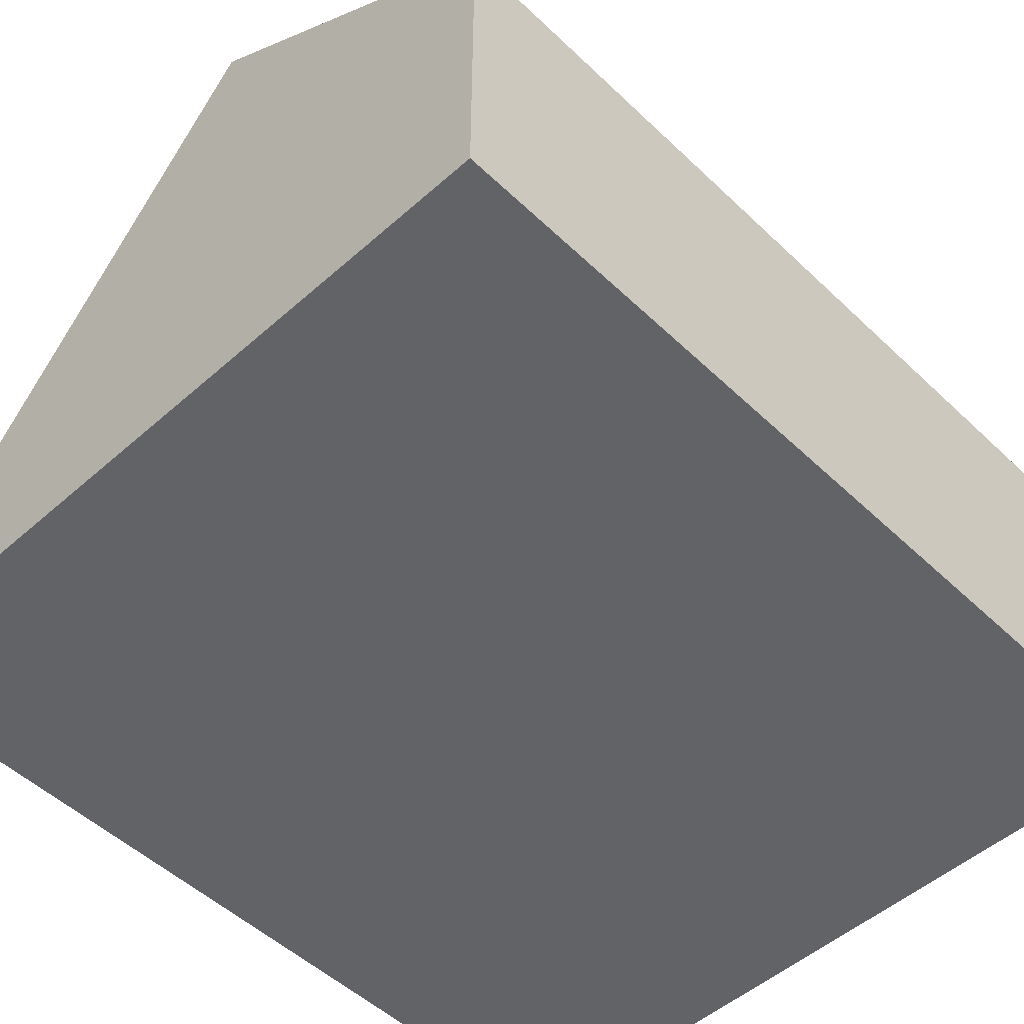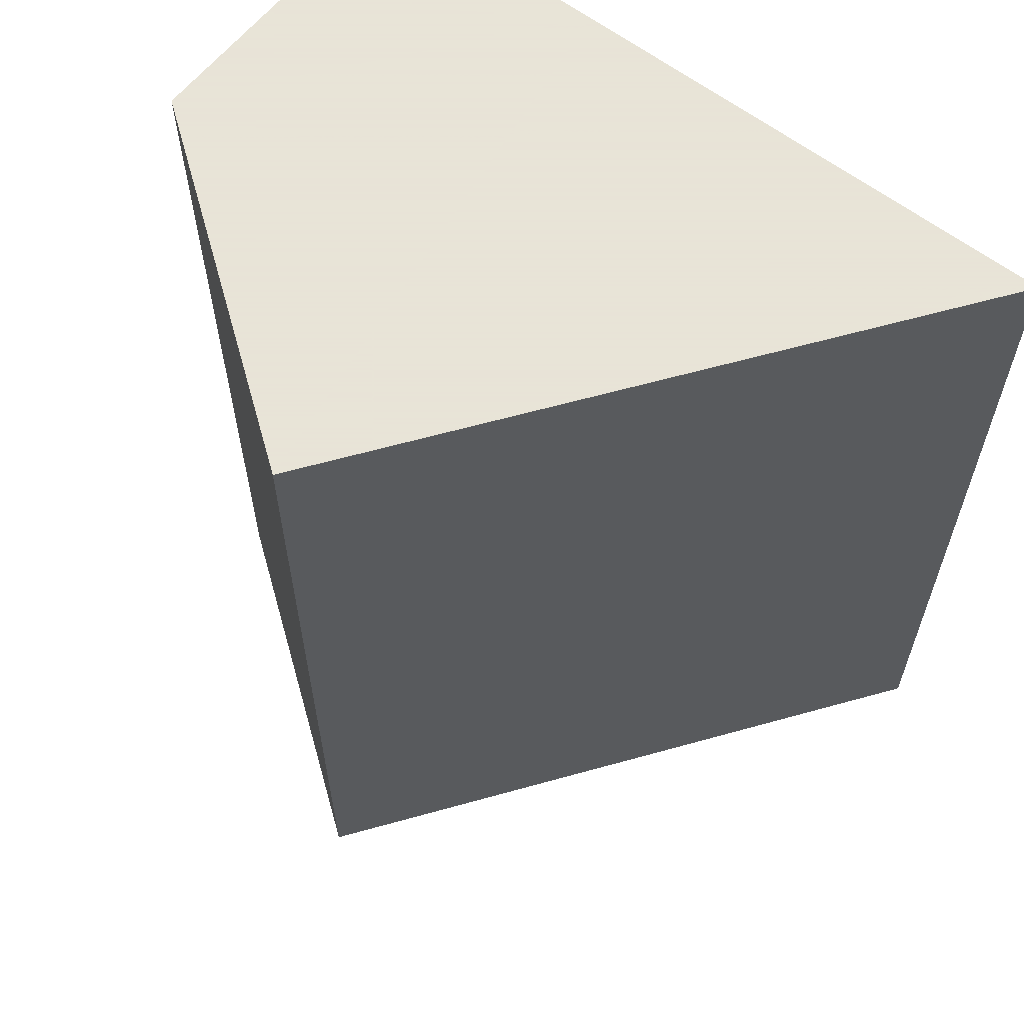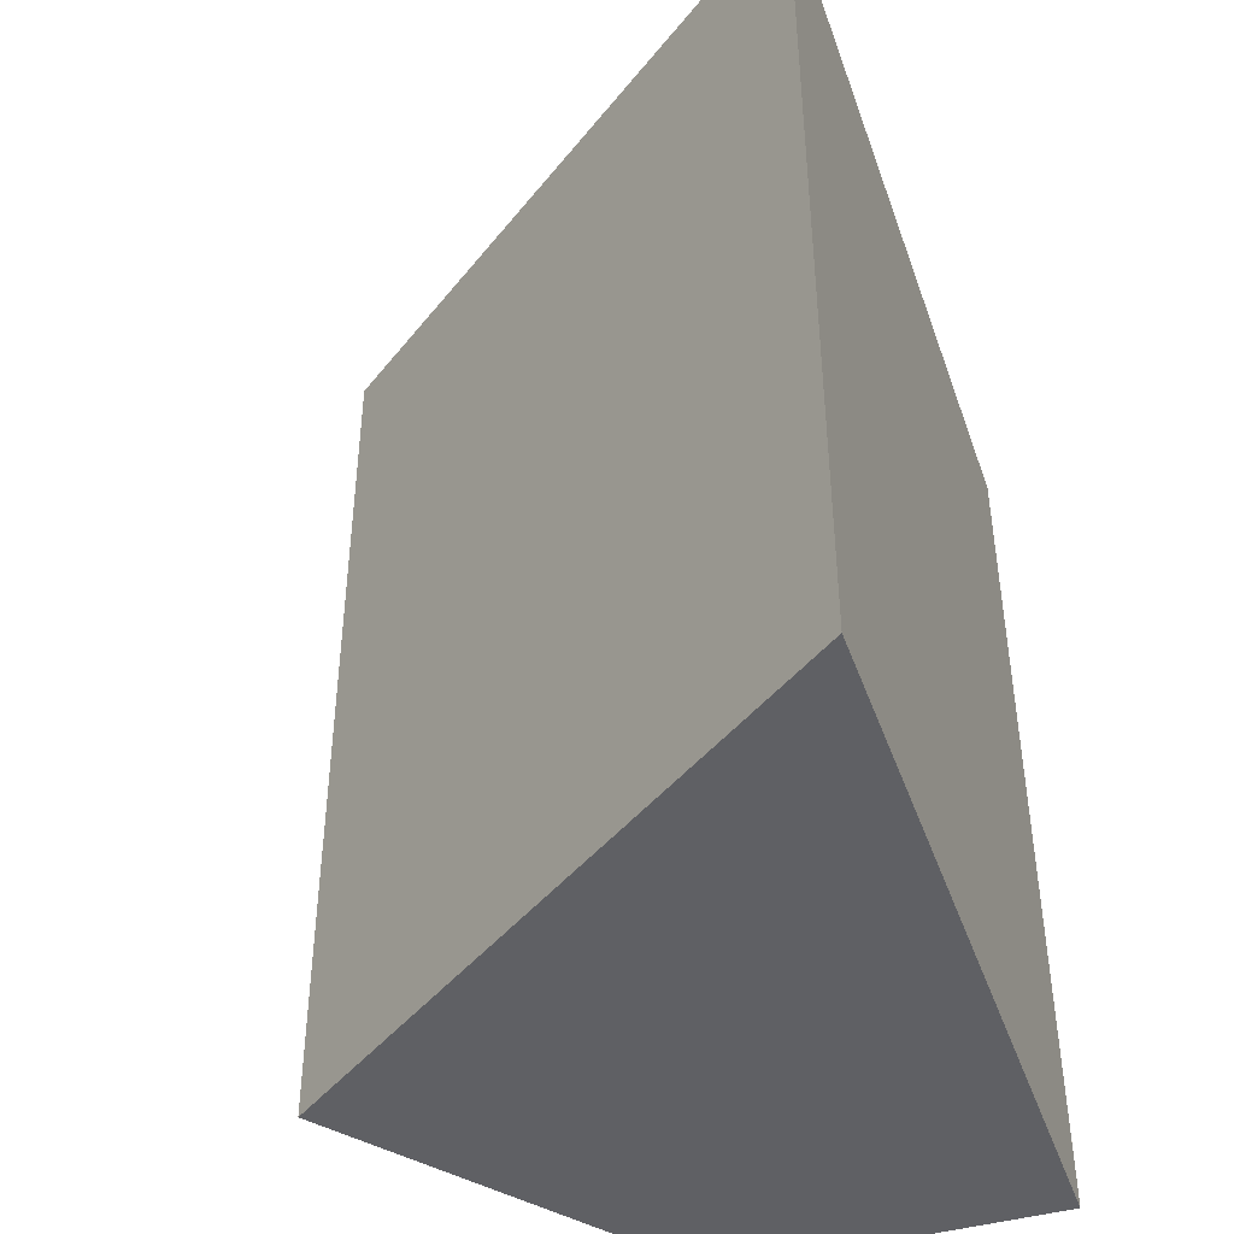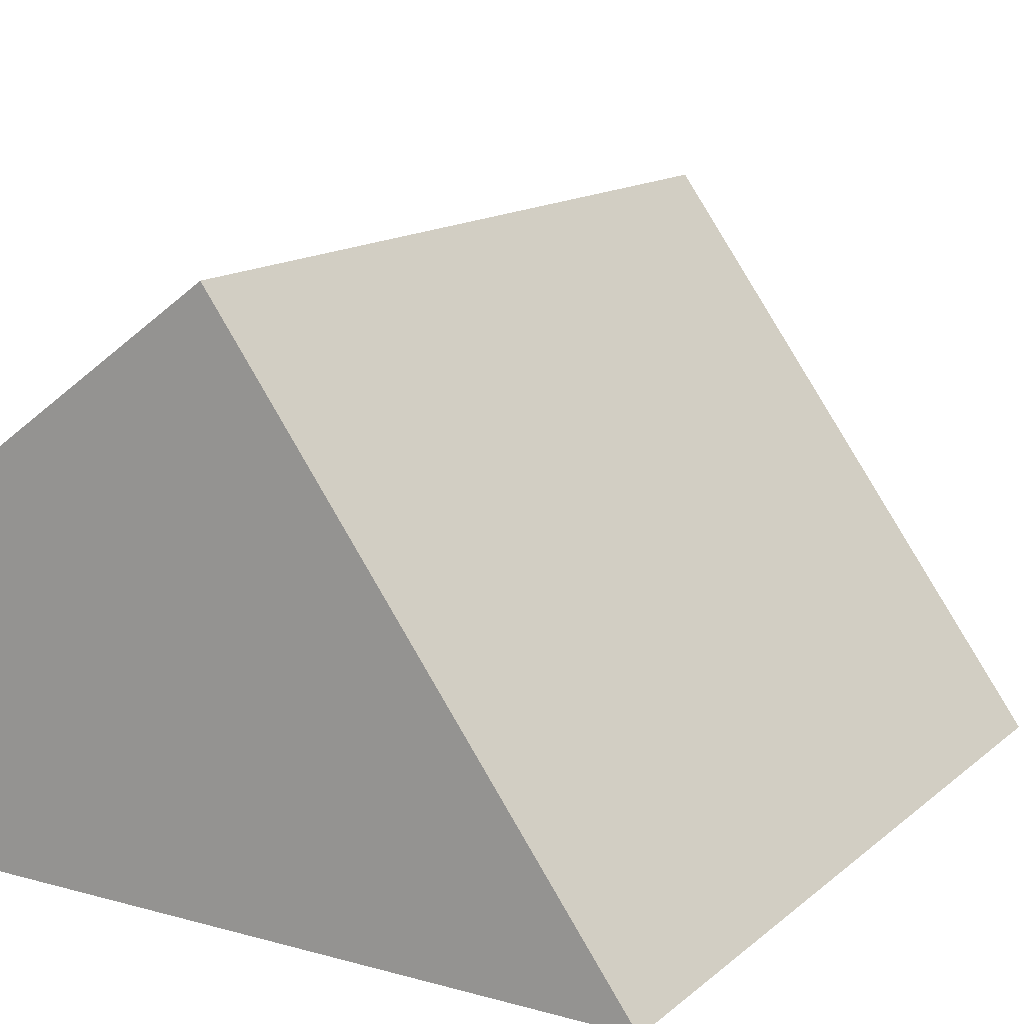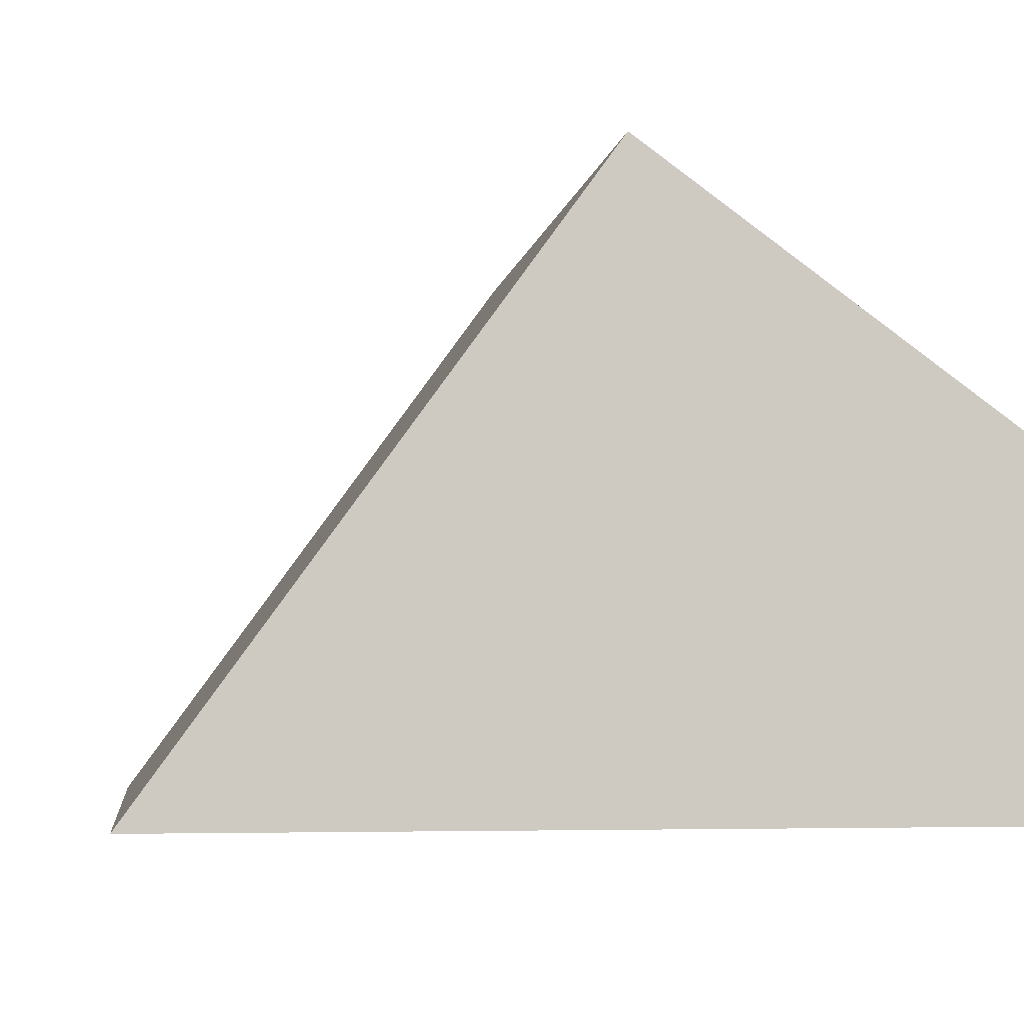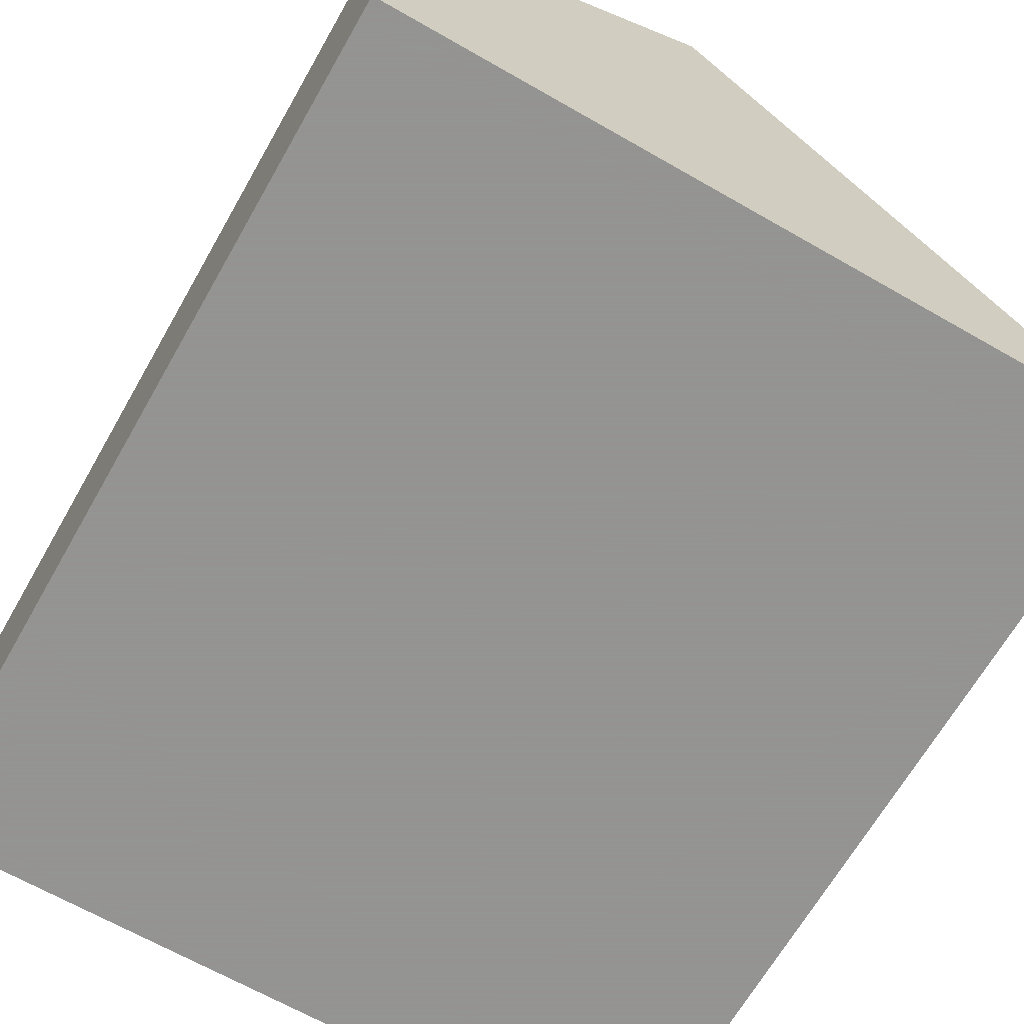
<metadata>
{"format":"obj","ext":"obj","renderer":"f3d","projection":"perspective","resolution":1024,"background":"white","views":[{"elev":-50.8,"azim":-136.0,"up":"+Z"},{"elev":61.4,"azim":38.1,"up":"+Y"},{"elev":-43.2,"azim":108.8,"up":"+Y"},{"elev":14.2,"azim":30.8,"up":"+Z"},{"elev":-3.8,"azim":172.3,"up":"+Z"},{"elev":-66.9,"azim":-29.8,"up":"+Z"}]}
</metadata>
<code>
v -41.14 70 45.79
v -41.14 -0.001 45.79
v -48.4 70 1.066e-14
v -7.875 70 1.066e-14
v -68.44 -0.001 5.969e-13
v -7.875 -0.001 5.969e-13
v -7.875 5.614 5.507e-13
v -7.875 13.4 4.849e-13
v -68.44 46.66 1.954e-13
v -68.44 49.01 1.759e-13
v -68.44 33.74 25.96
v -68.44 39.67 25.96
v -68.44 0.05164 5.862e-13
v -68.44 70 25.96
v -68.44 70 1.886
v -68.44 68.96 8.882e-15
v -68.44 1.683 5.72e-13
v -68.44 51.35 1.563e-13
v -68.44 68.33 1.421e-14
v -68.44 70 0
v -68.44 -0.001 25.96
v -68.44 -0.001 5.933e-13
v -68.44 -0.001 5.862e-13
f 1 2 8
f 2 1 11
f 1 4 3
f 14 1 3
f 4 1 8
f 11 1 12
f 12 1 14
f 2 5 6
f 2 21 5
f 7 2 6
f 8 2 7
f 21 2 11
f 19 3 4
f 15 14 3
f 3 20 15
f 16 3 19
f 16 20 3
f 8 18 4
f 18 19 4
f 6 5 7
f 5 13 7
f 5 23 13
f 5 21 22
f 22 23 5
f 10 8 7
f 9 10 7
f 7 17 9
f 13 17 7
f 8 10 18
f 12 10 9
f 12 9 17
f 12 18 10
f 11 12 13
f 21 11 13
f 12 17 13
f 12 14 18
f 22 21 13
f 23 22 13
f 14 15 16
f 14 16 19
f 14 19 18
f 15 20 16

</code>
